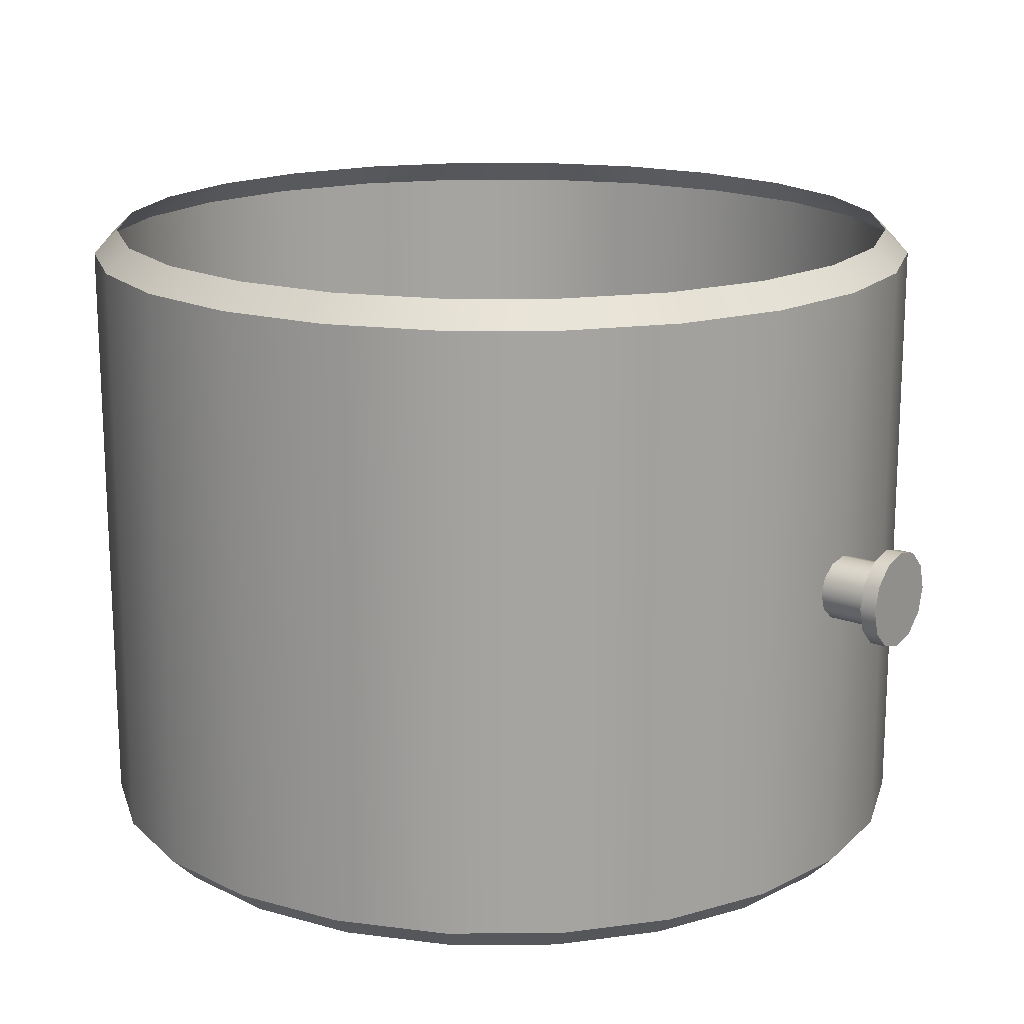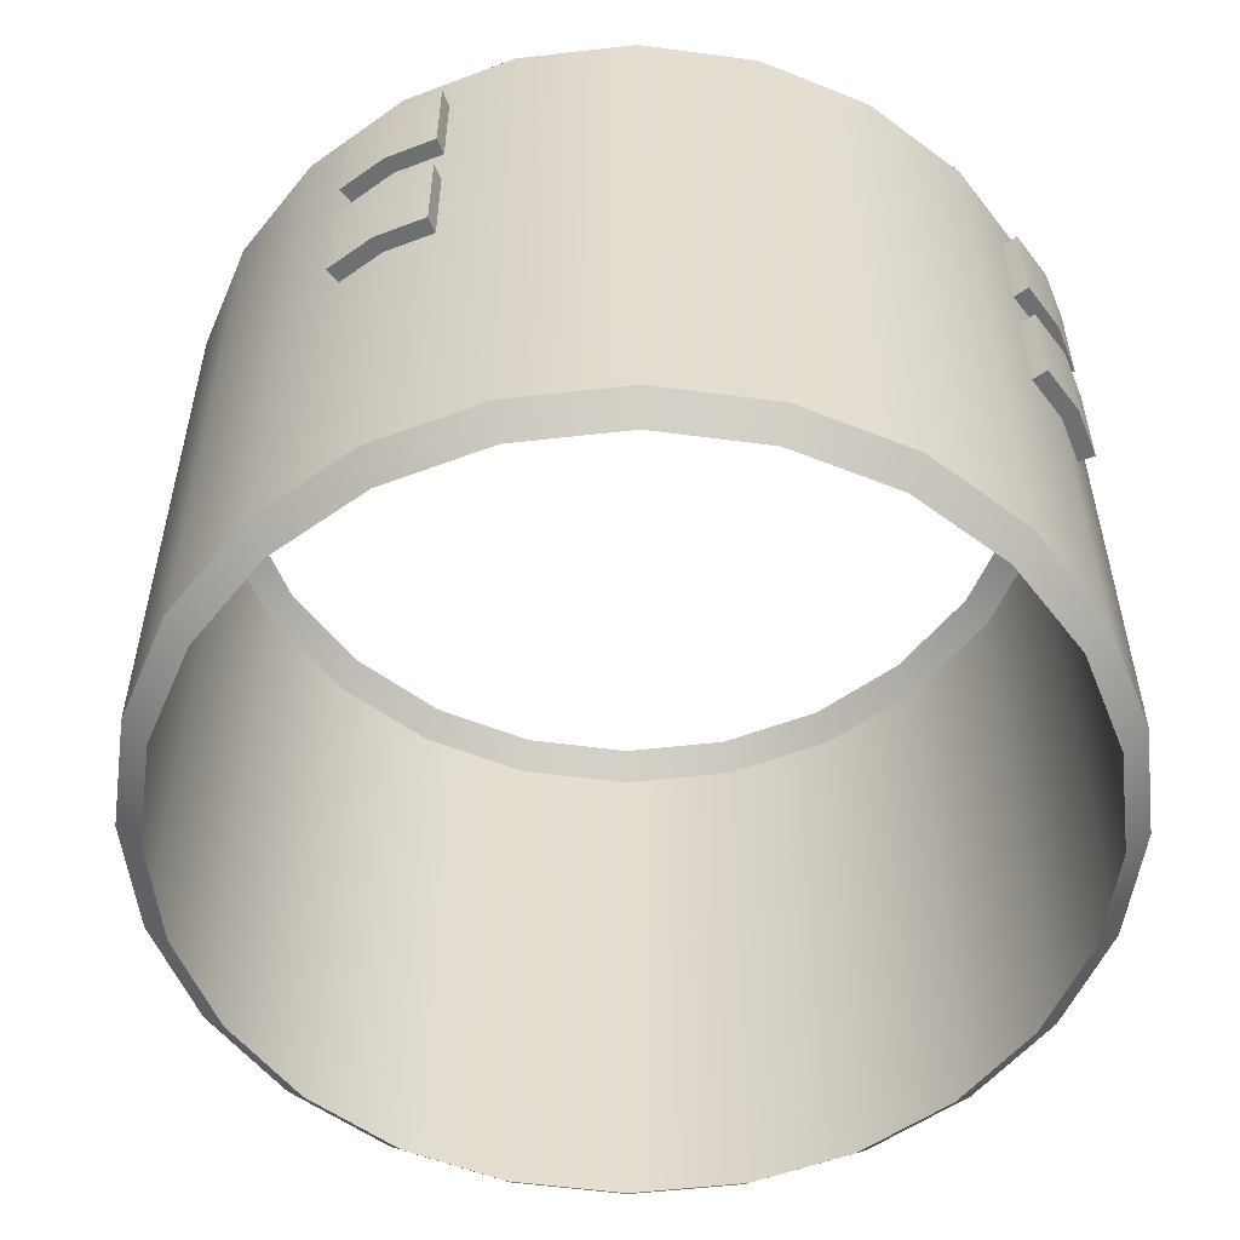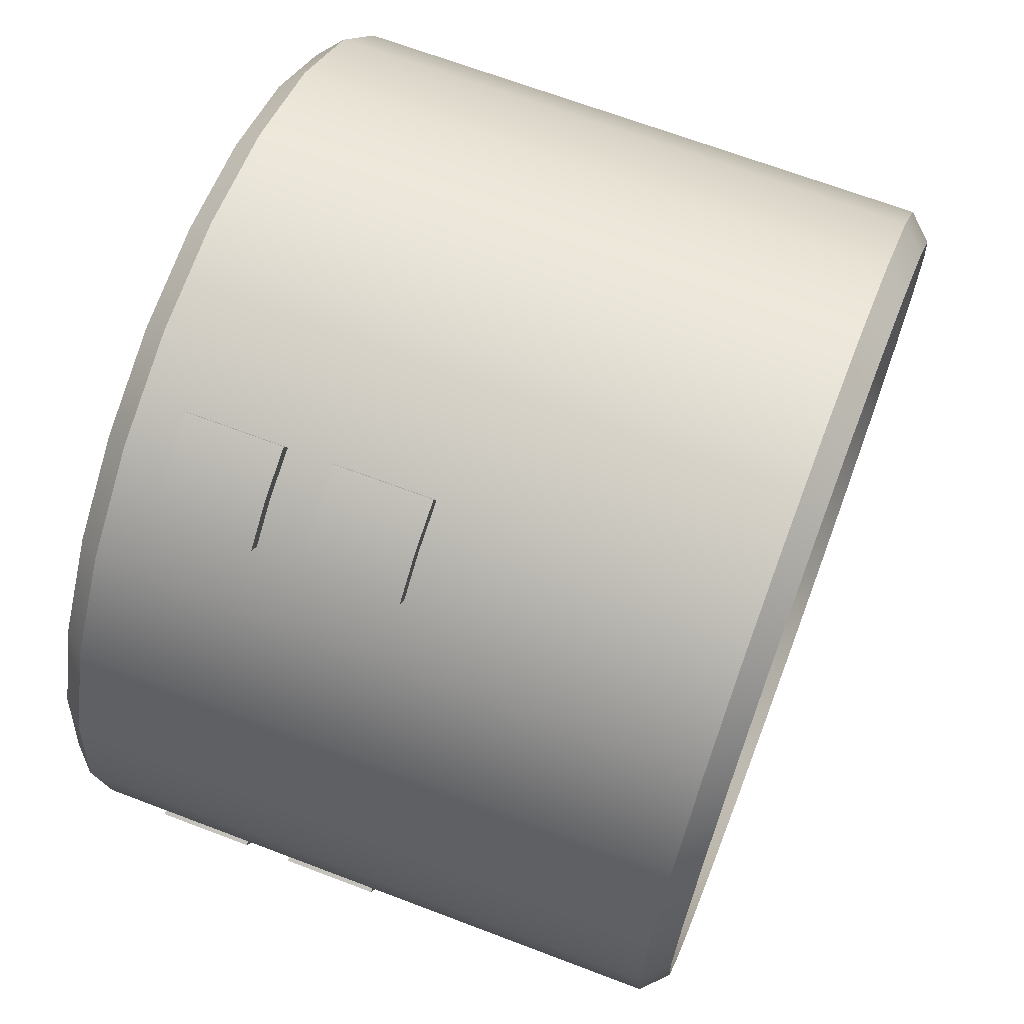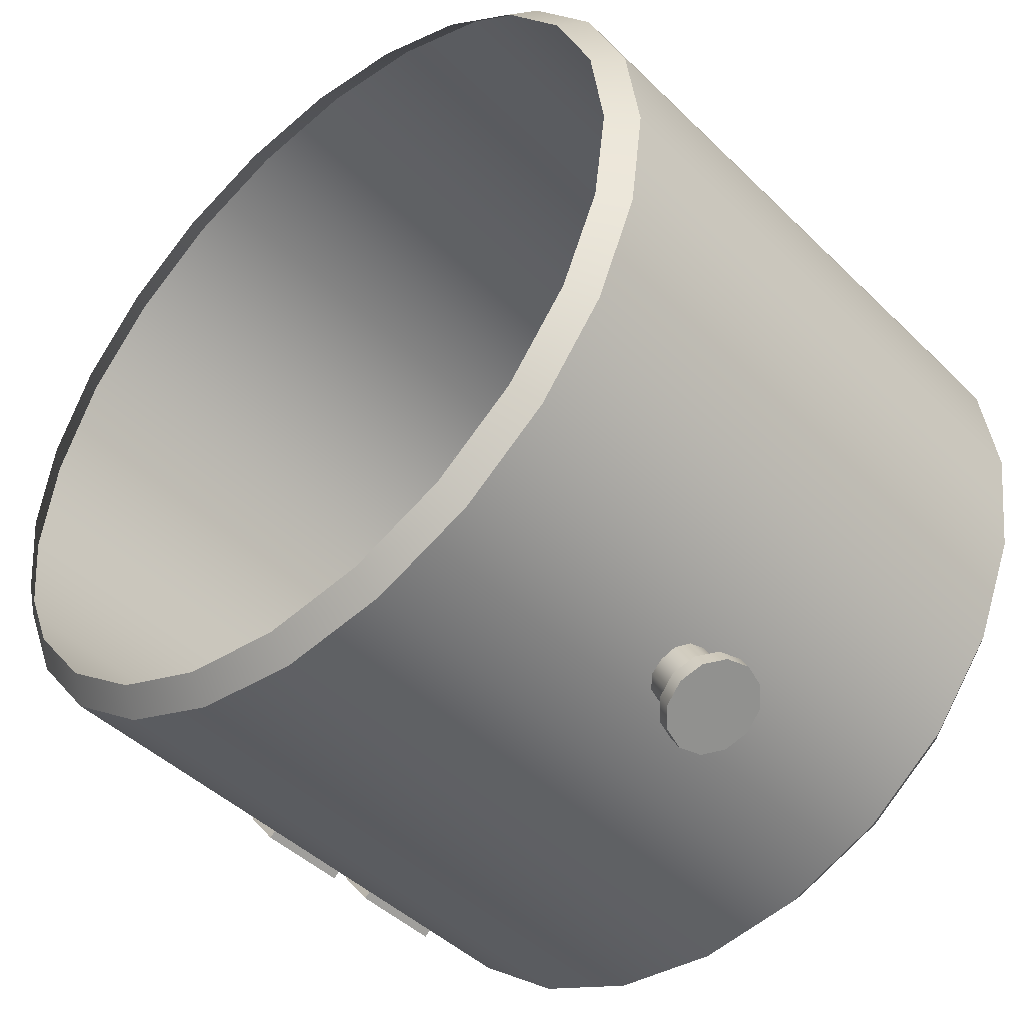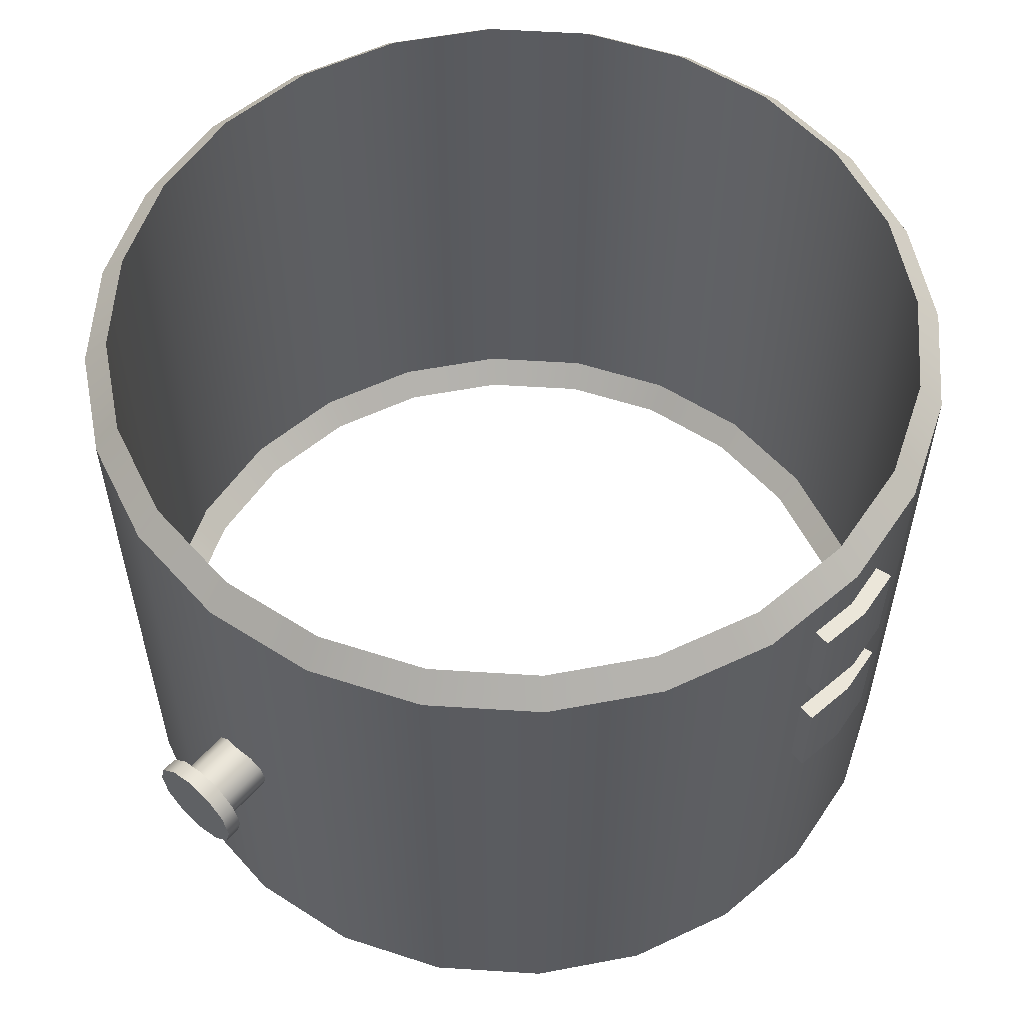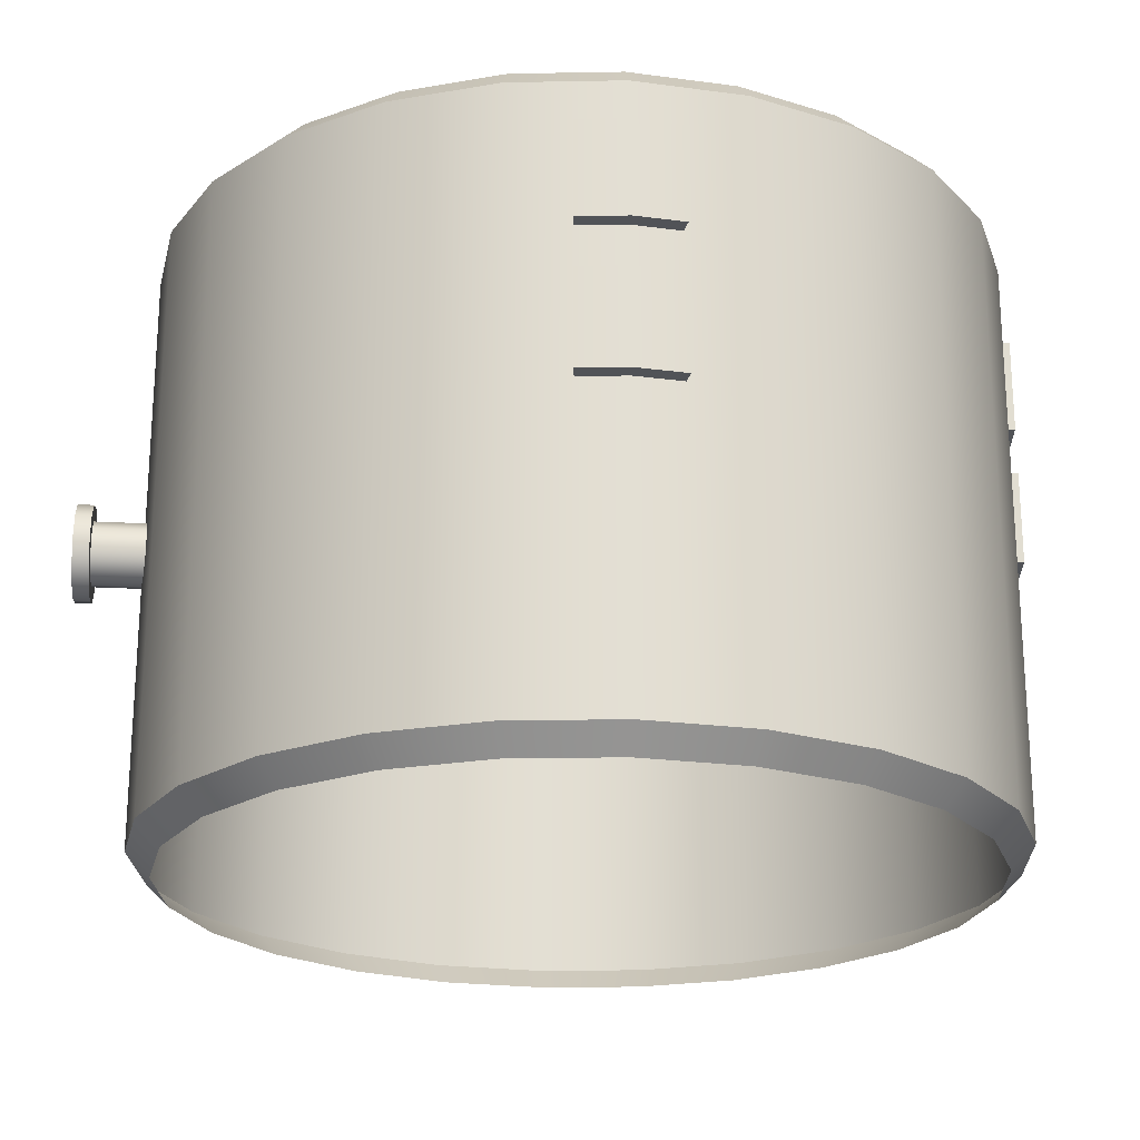
<metadata>
{"format":"obj","ext":"obj","renderer":"f3d","projection":"perspective","resolution":1024,"background":"white","views":[{"elev":16.9,"azim":97.2,"up":"+Y"},{"elev":-54.5,"azim":-90.6,"up":"+Y"},{"elev":67.4,"azim":-69.1,"up":"+Z"},{"elev":-45.0,"azim":41.8,"up":"+Z"},{"elev":56.4,"azim":-168.7,"up":"+Y"},{"elev":-22.0,"azim":-125.7,"up":"+Y"}]}
</metadata>
<code>
o mesh
v 0.625 0.5 -1.258e-17
v 0.6037 0.5 0.1618
v 0.5413 0.5 0.3125
v 0.4419 0.5 0.4419
v 0.3125 0.5 0.5413
v 0.1618 0.5 0.6037
v -1.377e-17 0.5 0.625
v -0.1618 0.5 0.6037
v -0.3125 0.5 0.5413
v -0.4419 0.5 0.4419
v -0.5413 0.5 0.3125
v -0.6037 0.5 0.1618
v -0.625 0.5 6.396e-17
v -0.6037 0.5 -0.1618
v -0.5413 0.5 -0.3125
v -0.4419 0.5 -0.4419
v -0.3125 0.5 -0.5413
v -0.1618 0.5 -0.6037
v -1.669e-16 0.5 -0.625
v 0.1618 0.5 -0.6037
v 0.3125 0.5 -0.5413
v 0.4419 0.5 -0.4419
v 0.5413 0.5 -0.3125
v 0.6037 0.5 -0.1618
v 0.625 -0.5 -1.258e-17
v 0.6037 -0.5 0.1618
v 0.5413 -0.5 0.3125
v 0.4419 -0.5 0.4419
v 0.3125 -0.5 0.5413
v 0.1618 -0.5 0.6037
v -1.377e-17 -0.5 0.625
v -0.1618 -0.5 0.6037
v -0.3125 -0.5 0.5413
v -0.4419 -0.5 0.4419
v -0.5413 -0.5 0.3125
v -0.6037 -0.5 0.1618
v -0.625 -0.5 6.396e-17
v -0.6037 -0.5 -0.1618
v -0.5413 -0.5 -0.3125
v -0.4419 -0.5 -0.4419
v -0.3125 -0.5 -0.5413
v -0.1618 -0.5 -0.6037
v -1.669e-16 -0.5 -0.625
v 0.1618 -0.5 -0.6037
v 0.3125 -0.5 -0.5413
v 0.4419 -0.5 -0.4419
v 0.5413 -0.5 -0.3125
v 0.6037 -0.5 -0.1618
v 0.6399 0.4625 -0.1715
v 0.6399 -0.4625 -0.1715
v 0.5737 0.4625 -0.3312
v 0.5737 -0.4625 -0.3312
v 0.4685 0.4625 -0.4685
v 0.4685 -0.4625 -0.4685
v 0.3312 0.4625 -0.5737
v 0.3312 -0.4625 -0.5737
v 0.1715 0.4625 -0.6399
v 0.1715 -0.4625 -0.6399
v -1.702e-16 0.4625 -0.6625
v -1.702e-16 -0.4625 -0.6625
v -0.1715 0.4625 -0.6399
v -0.1715 -0.4625 -0.6399
v -0.3312 0.4625 -0.5737
v -0.3312 -0.4625 -0.5737
v -0.4685 0.4625 -0.4685
v -0.4685 -0.4625 -0.4685
v -0.5737 0.4625 -0.3312
v -0.5737 -0.4625 -0.3312
v -0.6399 0.4625 -0.1715
v -0.6399 -0.4625 -0.1715
v -0.6625 0.4625 7.03e-17
v -0.6625 -0.4625 7.03e-17
v -0.6399 0.4625 0.1715
v -0.6399 -0.4625 0.1715
v -0.5737 0.4625 0.3312
v -0.5737 -0.4625 0.3312
v -0.4685 0.4625 0.4685
v -0.4685 -0.4625 0.4685
v -0.3312 0.4625 0.5737
v -0.3312 -0.4625 0.5737
v -0.1715 0.4625 0.6399
v -0.1715 -0.4625 0.6399
v -7.936e-18 0.4625 0.6625
v -7.936e-18 -0.4625 0.6625
v 0.1715 0.4625 0.6399
v 0.1715 -0.4625 0.6399
v 0.3312 0.4625 0.5737
v 0.3312 -0.4625 0.5737
v 0.4685 0.4625 0.4685
v 0.4685 -0.4625 0.4685
v 0.5737 0.4625 0.3312
v 0.5737 -0.4625 0.3312
v 0.6399 0.4625 0.1715
v 0.6399 -0.4625 0.1715
v 0.6625 0.4625 -1.083e-17
v 0.6625 -0.4625 -1.083e-17
v 0.4121 -8.357e-18 -0.6137
v 0.4062 -0.025 -0.617
v 0.3904 -0.0433 -0.6262
v 0.3688 -0.05 -0.6387
v 0.3471 -0.0433 -0.6512
v 0.3312 -0.025 -0.6603
v 0.3254 -1.332e-17 -0.6637
v 0.3312 0.025 -0.6603
v 0.3471 0.0433 -0.6512
v 0.3688 0.05 -0.6387
v 0.3904 0.0433 -0.6262
v 0.4062 0.025 -0.617
v 0.4337 -9.007e-18 -0.6012
v 0.425 -0.0375 -0.6062
v 0.4012 -0.06495 -0.6199
v 0.3688 -0.075 -0.6387
v 0.3363 -0.06495 -0.6574
v 0.3125 -0.0375 -0.6712
v 0.3038 -1.646e-17 -0.6762
v 0.3125 0.0375 -0.6712
v 0.3363 0.06495 -0.6574
v 0.3688 0.075 -0.6387
v 0.4012 0.06495 -0.6199
v 0.425 0.0375 -0.6062
v 0.4462 -9.007e-18 -0.6228
v 0.4375 -0.0375 -0.6279
v 0.4137 -0.06495 -0.6416
v 0.3812 -0.075 -0.6603
v 0.3488 -0.06495 -0.6791
v 0.325 -0.0375 -0.6928
v 0.3163 -1.646e-17 -0.6978
v 0.325 0.0375 -0.6928
v 0.3488 0.06495 -0.6791
v 0.3812 0.075 -0.6603
v 0.4137 0.06495 -0.6416
v 0.4375 0.0375 -0.6279
v 0.3659 0.025 -0.5472
v 0.3513 0.0433 -0.5584
v 0.3312 0.05 -0.5737
v 0.3312 -0.05 -0.5737
v 0.3513 -0.0433 -0.5584
v 0.3659 -0.025 -0.5472
v 0.3713 -5.439e-18 -0.543
v 0.308 0.0433 -0.5834
v 0.2909 0.025 -0.5905
v 0.2847 -1.041e-17 -0.593
v 0.2909 -0.025 -0.5905
v 0.308 -0.0433 -0.5834
v 0.3812 -6.939e-18 -0.6603
v -0.5281 0.2375 -0.3908
v -0.5479 0.2375 -0.406
v -0.5281 0.3875 -0.3908
v -0.5479 0.3875 -0.406
v -0.6024 0.2375 -0.262
v -0.6255 0.2375 -0.2715
v -0.6024 0.3875 -0.262
v -0.6255 0.3875 -0.2715
v -0.5954 0.3875 -0.3438
v -0.5737 0.3875 -0.3312
v -0.5954 0.2375 -0.3438
v -0.5737 0.2375 -0.3312
v -0.5281 0.0125 -0.3908
v -0.5479 0.0125 -0.406
v -0.5281 0.1625 -0.3908
v -0.5479 0.1625 -0.406
v -0.6024 0.0125 -0.262
v -0.6255 0.0125 -0.2715
v -0.6024 0.1625 -0.262
v -0.6255 0.1625 -0.2715
v -0.5954 0.1625 -0.3438
v -0.5737 0.1625 -0.3312
v -0.5954 0.0125 -0.3438
v -0.5737 0.0125 -0.3312
v -0.3908 0.2375 0.5281
v -0.406 0.2375 0.5479
v -0.3908 0.3875 0.5281
v -0.406 0.3875 0.5479
v -0.262 0.2375 0.6024
v -0.2715 0.2375 0.6255
v -0.262 0.3875 0.6024
v -0.2715 0.3875 0.6255
v -0.3438 0.3875 0.5954
v -0.3312 0.3875 0.5737
v -0.3438 0.2375 0.5954
v -0.3312 0.2375 0.5737
v -0.3908 0.0125 0.5281
v -0.406 0.0125 0.5479
v -0.3908 0.1625 0.5281
v -0.406 0.1625 0.5479
v -0.262 0.0125 0.6024
v -0.2715 0.0125 0.6255
v -0.262 0.1625 0.6024
v -0.2715 0.1625 0.6255
v -0.3438 0.1625 0.5954
v -0.3312 0.1625 0.5737
v -0.3438 0.0125 0.5954
v -0.3312 0.0125 0.5737
g mesh_mesh_auv
f 49 95 96 50
f 50 52 51 49
f 52 54 53 51
f 54 56 55 53
f 56 58 57 55
f 58 60 59 57
f 60 62 61 59
f 62 64 63 61
f 64 66 65 63
f 66 68 67 65
f 68 70 69 67
f 70 72 71 69
f 72 74 73 71
f 74 76 75 73
f 76 78 77 75
f 78 80 79 77
f 80 82 81 79
f 82 84 83 81
f 84 86 85 83
f 86 88 87 85
f 88 90 89 87
f 90 92 91 89
f 92 94 93 91
f 94 96 95 93
f 97 109 120 108
f 98 110 109 97
f 99 111 110 98
f 100 112 111 99
f 101 113 112 100
f 102 114 113 101
f 103 115 114 102
f 104 116 115 103
f 105 117 116 104
f 106 118 117 105
f 107 119 118 106
f 108 120 119 107
f 121 145 132
f 122 145 121
f 123 145 122
f 124 145 123
f 125 145 124
f 126 145 125
f 127 145 126
f 128 145 127
f 129 145 128
f 130 145 129
f 131 145 130
f 132 145 131
f 146 157 156 147
f 147 149 148 146
f 149 154 155 148
f 150 152 153 151
f 151 156 157 150
f 152 155 154 153
f 159 168 166 161
f 165 166 168 163
f 170 181 180 171
f 171 173 172 170
f 173 178 179 172
f 174 176 177 175
f 175 180 181 174
f 176 179 178 177
f 183 192 190 185
f 189 190 192 187
f 1 95 49 24
f 2 93 95 1
f 3 91 93 2
f 4 89 91 3
f 5 87 89 4
f 6 85 87 5
f 7 83 85 6
f 8 81 83 7
f 9 79 81 8
f 10 77 79 9
f 11 75 77 10
f 12 73 75 11
f 13 71 73 12
f 14 69 71 13
f 15 67 69 14
f 16 65 67 15
f 17 63 65 16
f 18 61 63 17
f 19 59 61 18
f 20 57 59 19
f 21 55 57 20
f 22 53 55 21
f 23 51 53 22
f 24 49 51 23
f 25 96 94 26
f 26 94 92 27
f 27 92 90 28
f 28 90 88 29
f 29 88 86 30
f 30 86 84 31
f 31 84 82 32
f 32 82 80 33
f 33 80 78 34
f 34 78 76 35
f 35 76 74 36
f 36 74 72 37
f 37 72 70 38
f 38 70 68 39
f 39 68 66 40
f 40 66 64 41
f 41 64 62 42
f 42 62 60 43
f 43 60 58 44
f 44 58 56 45
f 45 56 54 46
f 46 54 52 47
f 47 52 50 48
f 48 50 96 25
f 97 139 138 98
f 98 138 137 99
f 99 137 136 100
f 100 136 144 101
f 101 144 143 102
f 102 143 142 103
f 103 142 141 104
f 104 141 140 105
f 105 140 135 106
f 106 135 134 107
f 107 134 133 108
f 108 133 139 97
f 109 121 132 120
f 110 122 121 109
f 111 123 122 110
f 112 124 123 111
f 113 125 124 112
f 114 126 125 113
f 115 127 126 114
f 116 128 127 115
f 117 129 128 116
f 118 130 129 117
f 119 131 130 118
f 120 132 131 119
f 147 156 154 149
f 153 154 156 151
f 158 169 168 159
f 159 161 160 158
f 161 166 167 160
f 162 164 165 163
f 163 168 169 162
f 164 167 166 165
f 171 180 178 173
f 177 178 180 175
f 182 193 192 183
f 183 185 184 182
f 185 190 191 184
f 186 188 189 187
f 187 192 193 186
f 188 191 190 189

</code>
